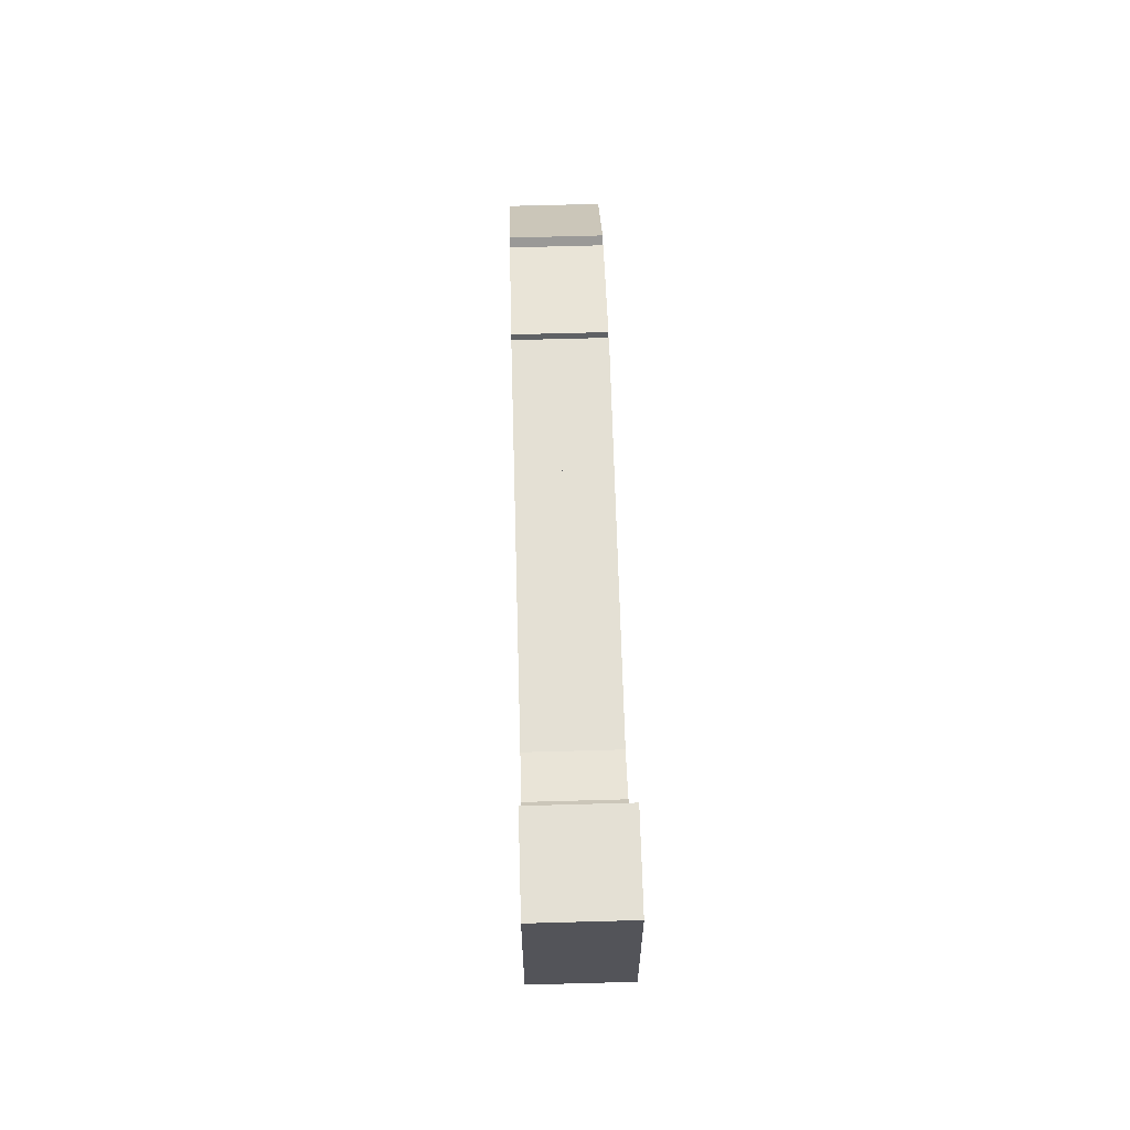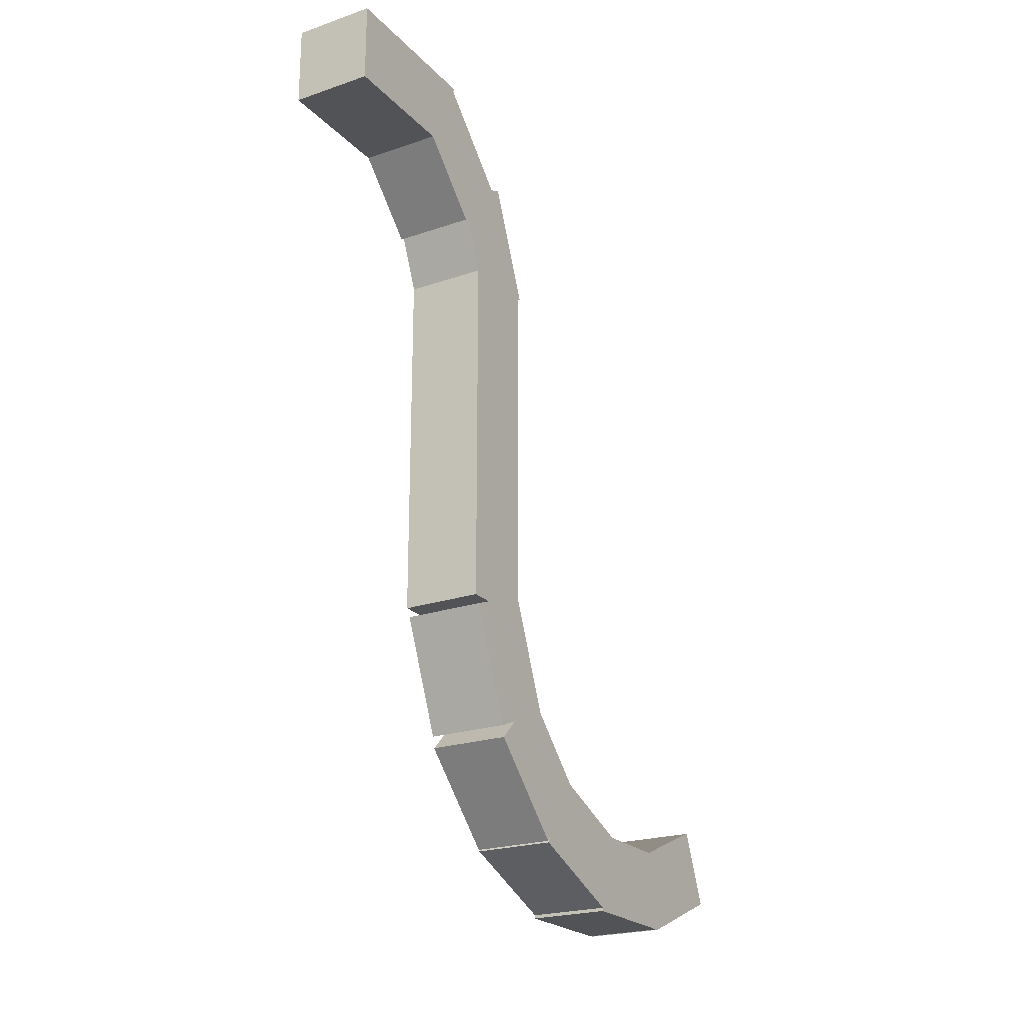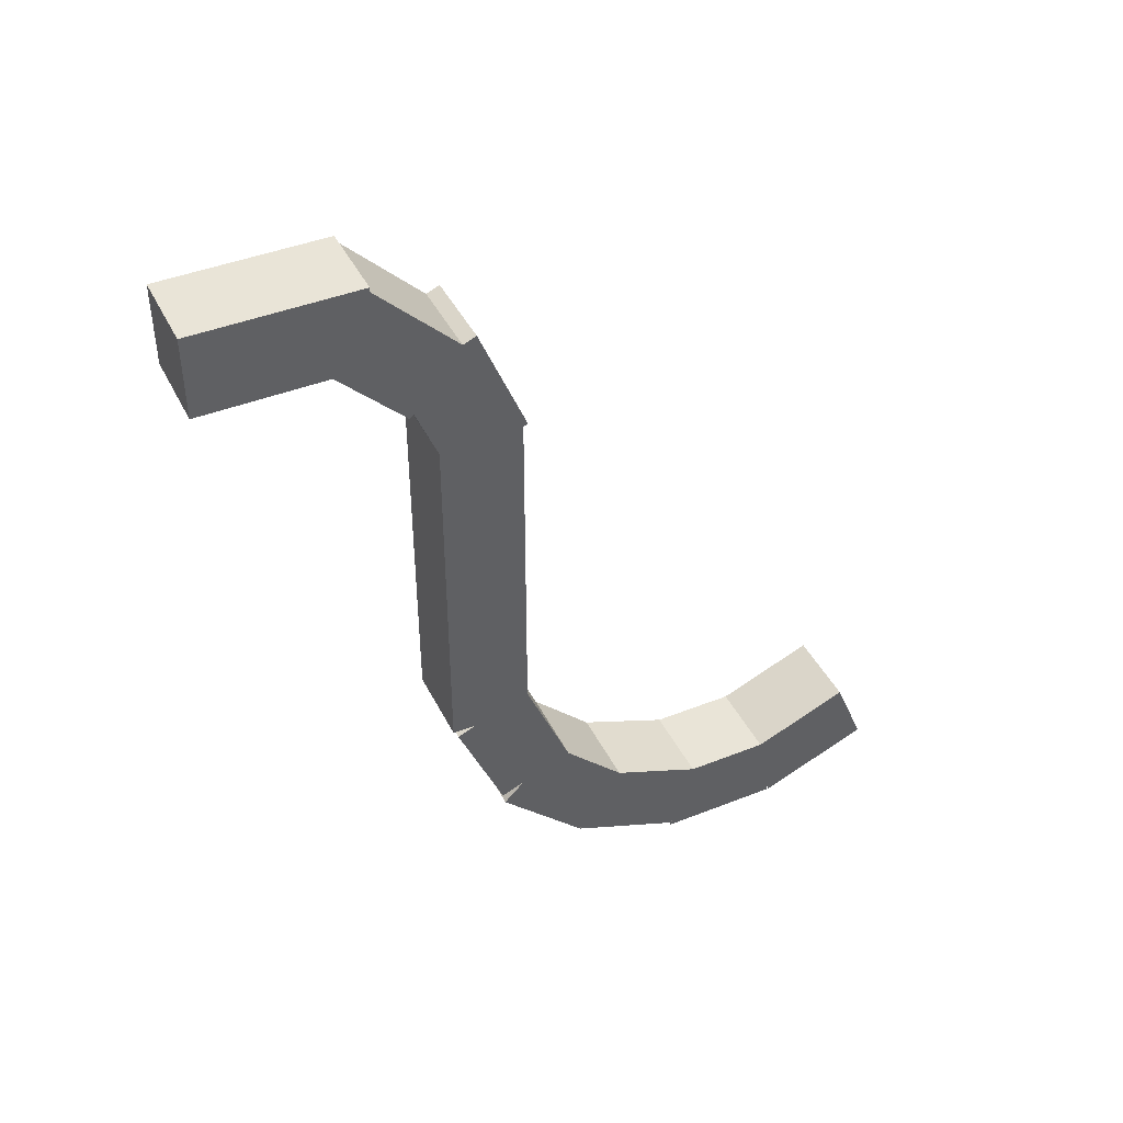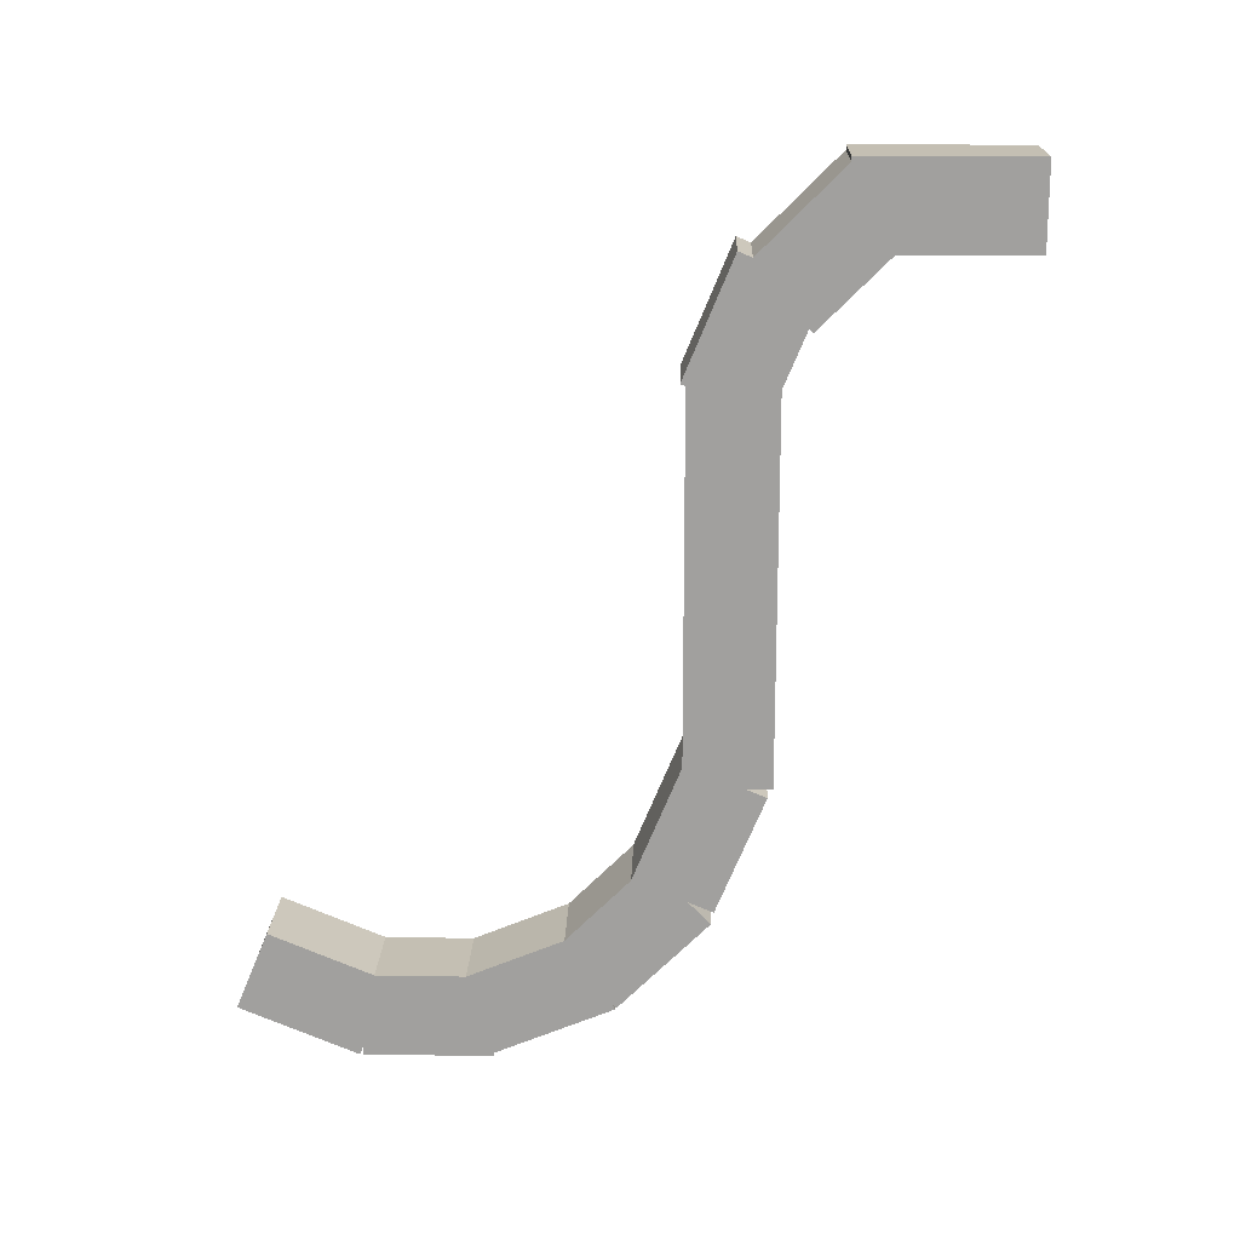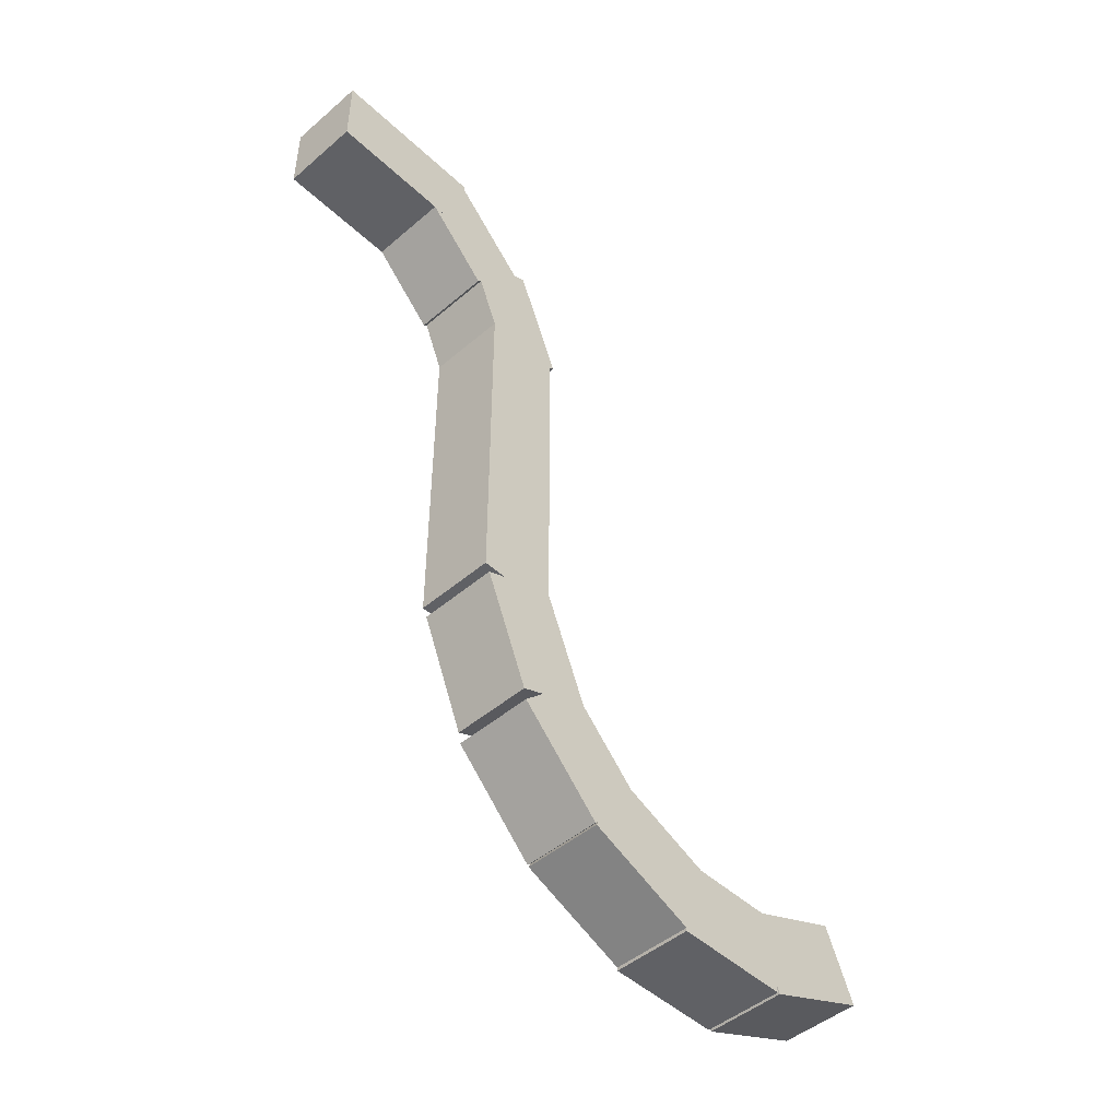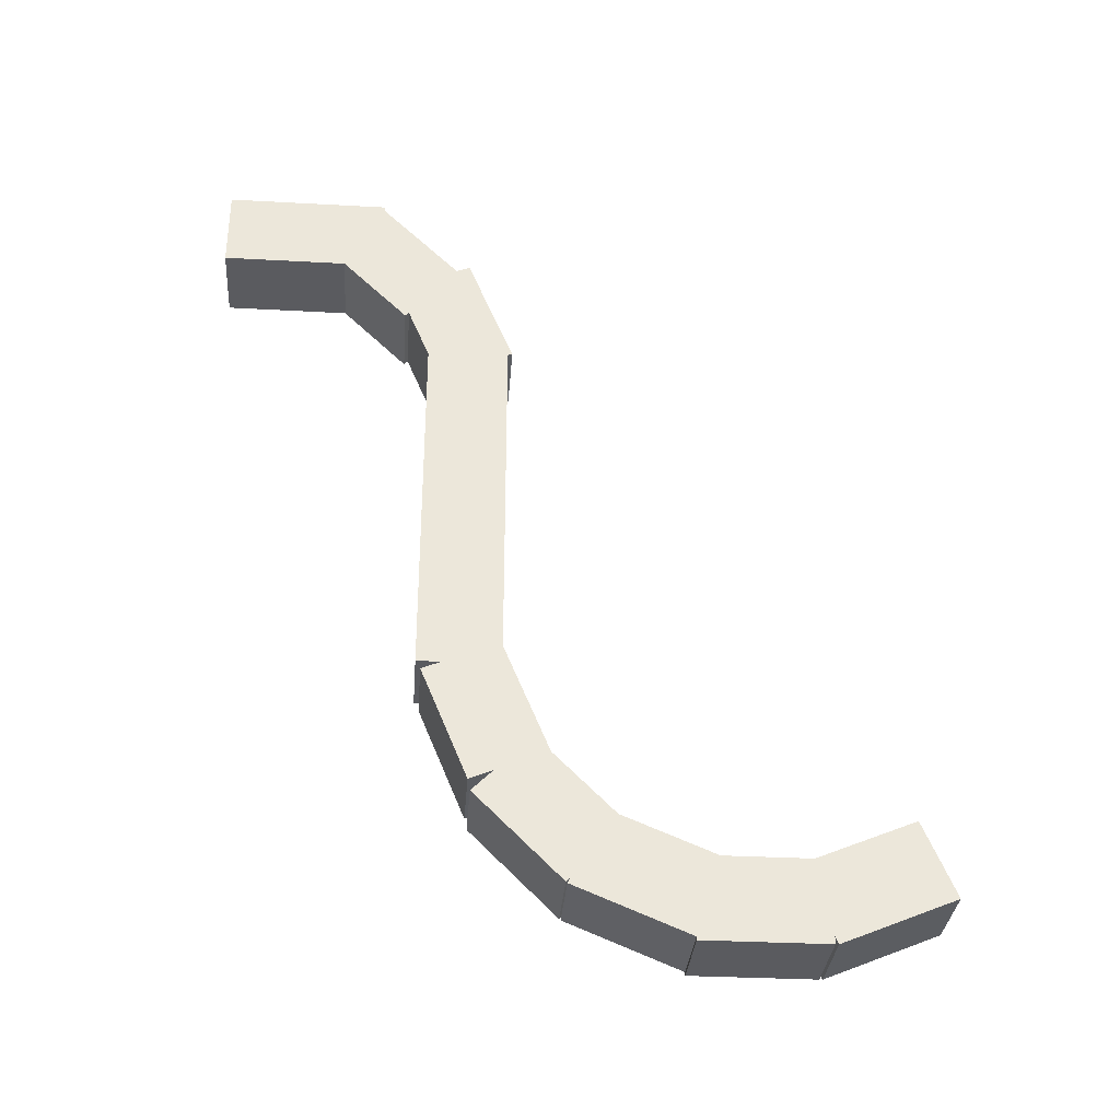
<metadata>
{"format":"obj","ext":"obj","renderer":"f3d","projection":"perspective","resolution":1024,"background":"white","views":[{"elev":66.1,"azim":178.4,"up":"+Z"},{"elev":-22.3,"azim":30.7,"up":"+Y"},{"elev":43.0,"azim":64.8,"up":"+Y"},{"elev":17.9,"azim":-88.2,"up":"+Y"},{"elev":-47.7,"azim":43.8,"up":"+Y"},{"elev":-33.0,"azim":85.7,"up":"+Y"}]}
</metadata>
<code>
v -1 1.763 -29.35 1 1 1
v 1 1.763 -29.35 1 1 1
v 1 0.6154 -26.58 1 1 1
v -1 0.6154 -26.58 1 1 1
v 1 3.611 -28.58 1 1 1
v -1 3.611 -28.58 1 1 1
v -1 2.463 -25.81 1 1 1
v 1 2.463 -25.81 1 1 1
v 1 2.463 -25.81 1 1 1
v -1 2.463 -25.81 1 1 1
v -1 0.6154 -26.58 1 1 1
v 1 0.6154 -26.58 1 1 1
v -1 3.611 -28.58 1 1 1
v 1 3.611 -28.58 1 1 1
v 1 1.763 -29.35 1 1 1
v -1 1.763 -29.35 1 1 1
v 1 3.611 -28.58 1 1 1
v 1 2.463 -25.81 1 1 1
v 1 0.6154 -26.58 1 1 1
v 1 1.763 -29.35 1 1 1
v -1 2.463 -25.81 1 1 1
v -1 3.611 -28.58 1 1 1
v -1 1.763 -29.35 1 1 1
v -1 0.6154 -26.58 1 1 1
v -1 19 -15.94 1 1 1
v 1 19 -15.94 1 1 1
v 1 19 -11.94 1 1 1
v -1 19 -11.94 1 1 1
v 1 21 -15.94 1 1 1
v -1 21 -15.94 1 1 1
v -1 21 -11.94 1 1 1
v 1 21 -11.94 1 1 1
v 1 21 -11.94 1 1 1
v -1 21 -11.94 1 1 1
v -1 19 -11.94 1 1 1
v 1 19 -11.94 1 1 1
v -1 21 -15.94 1 1 1
v 1 21 -15.94 1 1 1
v 1 19 -15.94 1 1 1
v -1 19 -15.94 1 1 1
v 1 21 -15.94 1 1 1
v 1 21 -11.94 1 1 1
v 1 19 -11.94 1 1 1
v 1 19 -15.94 1 1 1
v -1 21 -11.94 1 1 1
v -1 21 -15.94 1 1 1
v -1 19 -15.94 1 1 1
v -1 19 -11.94 1 1 1
v -1 17.38 -16.62 1 1 1
v 1 17.38 -16.62 1 1 1
v 1 19.5 -14.5 1 1 1
v -1 19.5 -14.5 1 1 1
v 1 18.79 -18.04 1 1 1
v -1 18.79 -18.04 1 1 1
v -1 20.91 -15.91 1 1 1
v 1 20.91 -15.91 1 1 1
v 1 20.91 -15.91 1 1 1
v -1 20.91 -15.91 1 1 1
v -1 19.5 -14.5 1 1 1
v 1 19.5 -14.5 1 1 1
v -1 18.79 -18.04 1 1 1
v 1 18.79 -18.04 1 1 1
v 1 17.38 -16.62 1 1 1
v -1 17.38 -16.62 1 1 1
v 1 18.79 -18.04 1 1 1
v 1 20.91 -15.91 1 1 1
v 1 19.5 -14.5 1 1 1
v 1 17.38 -16.62 1 1 1
v -1 20.91 -15.91 1 1 1
v -1 18.79 -18.04 1 1 1
v -1 17.38 -16.62 1 1 1
v -1 19.5 -14.5 1 1 1
v -1 16.3 -19.37 1 1 1
v 1 16.3 -19.37 1 1 1
v 1 15.53 -17.52 1 1 1
v -1 15.53 -17.52 1 1 1
v 1 19.07 -18.22 1 1 1
v -1 19.07 -18.22 1 1 1
v -1 18.3 -16.37 1 1 1
v 1 18.3 -16.37 1 1 1
v 1 18.3 -16.37 1 1 1
v -1 18.3 -16.37 1 1 1
v -1 15.53 -17.52 1 1 1
v 1 15.53 -17.52 1 1 1
v -1 19.07 -18.22 1 1 1
v 1 19.07 -18.22 1 1 1
v 1 16.3 -19.37 1 1 1
v -1 16.3 -19.37 1 1 1
v 1 19.07 -18.22 1 1 1
v 1 18.3 -16.37 1 1 1
v 1 15.53 -17.52 1 1 1
v 1 16.3 -19.37 1 1 1
v -1 18.3 -16.37 1 1 1
v -1 19.07 -18.22 1 1 1
v -1 16.3 -19.37 1 1 1
v -1 15.53 -17.52 1 1 1
v -1 13.25 -19.25 1 1 1
v 1 13.25 -19.25 1 1 1
v 1 13.25 -17.25 1 1 1
v -1 13.25 -17.25 1 1 1
v 1 16.25 -19.25 1 1 1
v -1 16.25 -19.25 1 1 1
v -1 16.25 -17.25 1 1 1
v 1 16.25 -17.25 1 1 1
v 1 16.25 -17.25 1 1 1
v -1 16.25 -17.25 1 1 1
v -1 13.25 -17.25 1 1 1
v 1 13.25 -17.25 1 1 1
v -1 16.25 -19.25 1 1 1
v 1 16.25 -19.25 1 1 1
v 1 13.25 -19.25 1 1 1
v -1 13.25 -19.25 1 1 1
v 1 16.25 -19.25 1 1 1
v 1 16.25 -17.25 1 1 1
v 1 13.25 -17.25 1 1 1
v 1 13.25 -19.25 1 1 1
v -1 16.25 -17.25 1 1 1
v -1 16.25 -19.25 1 1 1
v -1 13.25 -19.25 1 1 1
v -1 13.25 -17.25 1 1 1
v -1 10.25 -19.25 1 1 1
v 1 10.25 -19.25 1 1 1
v 1 10.25 -17.25 1 1 1
v -1 10.25 -17.25 1 1 1
v 1 13.25 -19.25 1 1 1
v -1 13.25 -19.25 1 1 1
v -1 13.25 -17.25 1 1 1
v 1 13.25 -17.25 1 1 1
v 1 13.25 -17.25 1 1 1
v -1 13.25 -17.25 1 1 1
v -1 10.25 -17.25 1 1 1
v 1 10.25 -17.25 1 1 1
v -1 13.25 -19.25 1 1 1
v 1 13.25 -19.25 1 1 1
v 1 10.25 -19.25 1 1 1
v -1 10.25 -19.25 1 1 1
v 1 13.25 -19.25 1 1 1
v 1 13.25 -17.25 1 1 1
v 1 10.25 -17.25 1 1 1
v 1 10.25 -19.25 1 1 1
v -1 13.25 -17.25 1 1 1
v -1 13.25 -19.25 1 1 1
v -1 10.25 -19.25 1 1 1
v -1 10.25 -17.25 1 1 1
v -1 7.25 -19.25 1 1 1
v 1 7.25 -19.25 1 1 1
v 1 7.25 -17.25 1 1 1
v -1 7.25 -17.25 1 1 1
v 1 10.25 -19.25 1 1 1
v -1 10.25 -19.25 1 1 1
v -1 10.25 -17.25 1 1 1
v 1 10.25 -17.25 1 1 1
v 1 10.25 -17.25 1 1 1
v -1 10.25 -17.25 1 1 1
v -1 7.25 -17.25 1 1 1
v 1 7.25 -17.25 1 1 1
v -1 10.25 -19.25 1 1 1
v 1 10.25 -19.25 1 1 1
v 1 7.25 -19.25 1 1 1
v -1 7.25 -19.25 1 1 1
v 1 10.25 -19.25 1 1 1
v 1 10.25 -17.25 1 1 1
v 1 7.25 -17.25 1 1 1
v 1 7.25 -19.25 1 1 1
v -1 10.25 -17.25 1 1 1
v -1 10.25 -19.25 1 1 1
v -1 7.25 -19.25 1 1 1
v -1 7.25 -17.25 1 1 1
v -1 5.046 -20.37 1 1 1
v 1 5.046 -20.37 1 1 1
v 1 4.281 -18.52 1 1 1
v -1 4.281 -18.52 1 1 1
v 1 7.818 -19.22 1 1 1
v -1 7.818 -19.22 1 1 1
v -1 7.053 -17.37 1 1 1
v 1 7.053 -17.37 1 1 1
v 1 7.053 -17.37 1 1 1
v -1 7.053 -17.37 1 1 1
v -1 4.281 -18.52 1 1 1
v 1 4.281 -18.52 1 1 1
v -1 7.818 -19.22 1 1 1
v 1 7.818 -19.22 1 1 1
v 1 5.046 -20.37 1 1 1
v -1 5.046 -20.37 1 1 1
v 1 7.818 -19.22 1 1 1
v 1 7.053 -17.37 1 1 1
v 1 4.281 -18.52 1 1 1
v 1 5.046 -20.37 1 1 1
v -1 7.053 -17.37 1 1 1
v -1 7.818 -19.22 1 1 1
v -1 5.046 -20.37 1 1 1
v -1 4.281 -18.52 1 1 1
v -1 1.879 -20.7 1 1 1
v 1 1.879 -20.7 1 1 1
v 1 4 -18.58 1 1 1
v -1 4 -18.58 1 1 1
v 1 3.293 -22.11 1 1 1
v -1 3.293 -22.11 1 1 1
v -1 5.414 -19.99 1 1 1
v 1 5.414 -19.99 1 1 1
v 1 5.414 -19.99 1 1 1
v -1 5.414 -19.99 1 1 1
v -1 4 -18.58 1 1 1
v 1 4 -18.58 1 1 1
v -1 3.293 -22.11 1 1 1
v 1 3.293 -22.11 1 1 1
v 1 1.879 -20.7 1 1 1
v -1 1.879 -20.7 1 1 1
v 1 3.293 -22.11 1 1 1
v 1 5.414 -19.99 1 1 1
v 1 4 -18.58 1 1 1
v 1 1.879 -20.7 1 1 1
v -1 5.414 -19.99 1 1 1
v -1 3.293 -22.11 1 1 1
v -1 1.879 -20.7 1 1 1
v -1 4 -18.58 1 1 1
v -1 0.6981 -23.5 1 1 1
v 1 0.6981 -23.5 1 1 1
v 1 1.846 -20.73 1 1 1
v -1 1.846 -20.73 1 1 1
v 1 2.546 -24.27 1 1 1
v -1 2.546 -24.27 1 1 1
v -1 3.694 -21.5 1 1 1
v 1 3.694 -21.5 1 1 1
v 1 3.694 -21.5 1 1 1
v -1 3.694 -21.5 1 1 1
v -1 1.846 -20.73 1 1 1
v 1 1.846 -20.73 1 1 1
v -1 2.546 -24.27 1 1 1
v 1 2.546 -24.27 1 1 1
v 1 0.6981 -23.5 1 1 1
v -1 0.6981 -23.5 1 1 1
v 1 2.546 -24.27 1 1 1
v 1 3.694 -21.5 1 1 1
v 1 1.846 -20.73 1 1 1
v 1 0.6981 -23.5 1 1 1
v -1 3.694 -21.5 1 1 1
v -1 2.546 -24.27 1 1 1
v -1 0.6981 -23.5 1 1 1
v -1 1.846 -20.73 1 1 1
v -1 0.6154 -26.5 1 1 1
v 1 0.6154 -26.5 1 1 1
v 1 0.6154 -23.5 1 1 1
v -1 0.6154 -23.5 1 1 1
v 1 2.615 -26.5 1 1 1
v -1 2.615 -26.5 1 1 1
v -1 2.615 -23.5 1 1 1
v 1 2.615 -23.5 1 1 1
v 1 2.615 -23.5 1 1 1
v -1 2.615 -23.5 1 1 1
v -1 0.6154 -23.5 1 1 1
v 1 0.6154 -23.5 1 1 1
v -1 2.615 -26.5 1 1 1
v 1 2.615 -26.5 1 1 1
v 1 0.6154 -26.5 1 1 1
v -1 0.6154 -26.5 1 1 1
v 1 2.615 -26.5 1 1 1
v 1 2.615 -23.5 1 1 1
v 1 0.6154 -23.5 1 1 1
v 1 0.6154 -26.5 1 1 1
v -1 2.615 -23.5 1 1 1
v -1 2.615 -26.5 1 1 1
v -1 0.6154 -26.5 1 1 1
v -1 0.6154 -23.5 1 1 1
g Element #2
f 1 2 4
f 2 3 4
f 5 6 8
f 6 7 8
f 9 10 12
f 10 11 12
f 13 14 16
f 14 15 16
f 17 18 20
f 18 19 20
f 21 22 24
f 22 23 24
g Element #8
f 25 26 28
f 26 27 28
f 29 30 32
f 30 31 32
f 33 34 36
f 34 35 36
f 37 38 40
f 38 39 40
f 41 42 44
f 42 43 44
f 45 46 48
f 46 47 48
g Element #9
f 49 50 52
f 50 51 52
f 53 54 56
f 54 55 56
f 57 58 60
f 58 59 60
f 61 62 64
f 62 63 64
f 65 66 68
f 66 67 68
f 69 70 72
f 70 71 72
g Element #10
f 73 74 76
f 74 75 76
f 77 78 80
f 78 79 80
f 81 82 84
f 82 83 84
f 85 86 88
f 86 87 88
f 89 90 92
f 90 91 92
f 93 94 96
f 94 95 96
g Element #11
f 97 98 100
f 98 99 100
f 101 102 104
f 102 103 104
f 105 106 108
f 106 107 108
f 109 110 112
f 110 111 112
f 113 114 116
f 114 115 116
f 117 118 120
f 118 119 120
g Element #12
f 121 122 124
f 122 123 124
f 125 126 128
f 126 127 128
f 129 130 132
f 130 131 132
f 133 134 136
f 134 135 136
f 137 138 140
f 138 139 140
f 141 142 144
f 142 143 144
g Element #13
f 145 146 148
f 146 147 148
f 149 150 152
f 150 151 152
f 153 154 156
f 154 155 156
f 157 158 160
f 158 159 160
f 161 162 164
f 162 163 164
f 165 166 168
f 166 167 168
g Element #14
f 169 170 172
f 170 171 172
f 173 174 176
f 174 175 176
f 177 178 180
f 178 179 180
f 181 182 184
f 182 183 184
f 185 186 188
f 186 187 188
f 189 190 192
f 190 191 192
g Element #15
f 193 194 196
f 194 195 196
f 197 198 200
f 198 199 200
f 201 202 204
f 202 203 204
f 205 206 208
f 206 207 208
f 209 210 212
f 210 211 212
f 213 214 216
f 214 215 216
g Element #16
f 217 218 220
f 218 219 220
f 221 222 224
f 222 223 224
f 225 226 228
f 226 227 228
f 229 230 232
f 230 231 232
f 233 234 236
f 234 235 236
f 237 238 240
f 238 239 240
g Element #17
f 241 242 244
f 242 243 244
f 245 246 248
f 246 247 248
f 249 250 252
f 250 251 252
f 253 254 256
f 254 255 256
f 257 258 260
f 258 259 260
f 261 262 264
f 262 263 264

</code>
